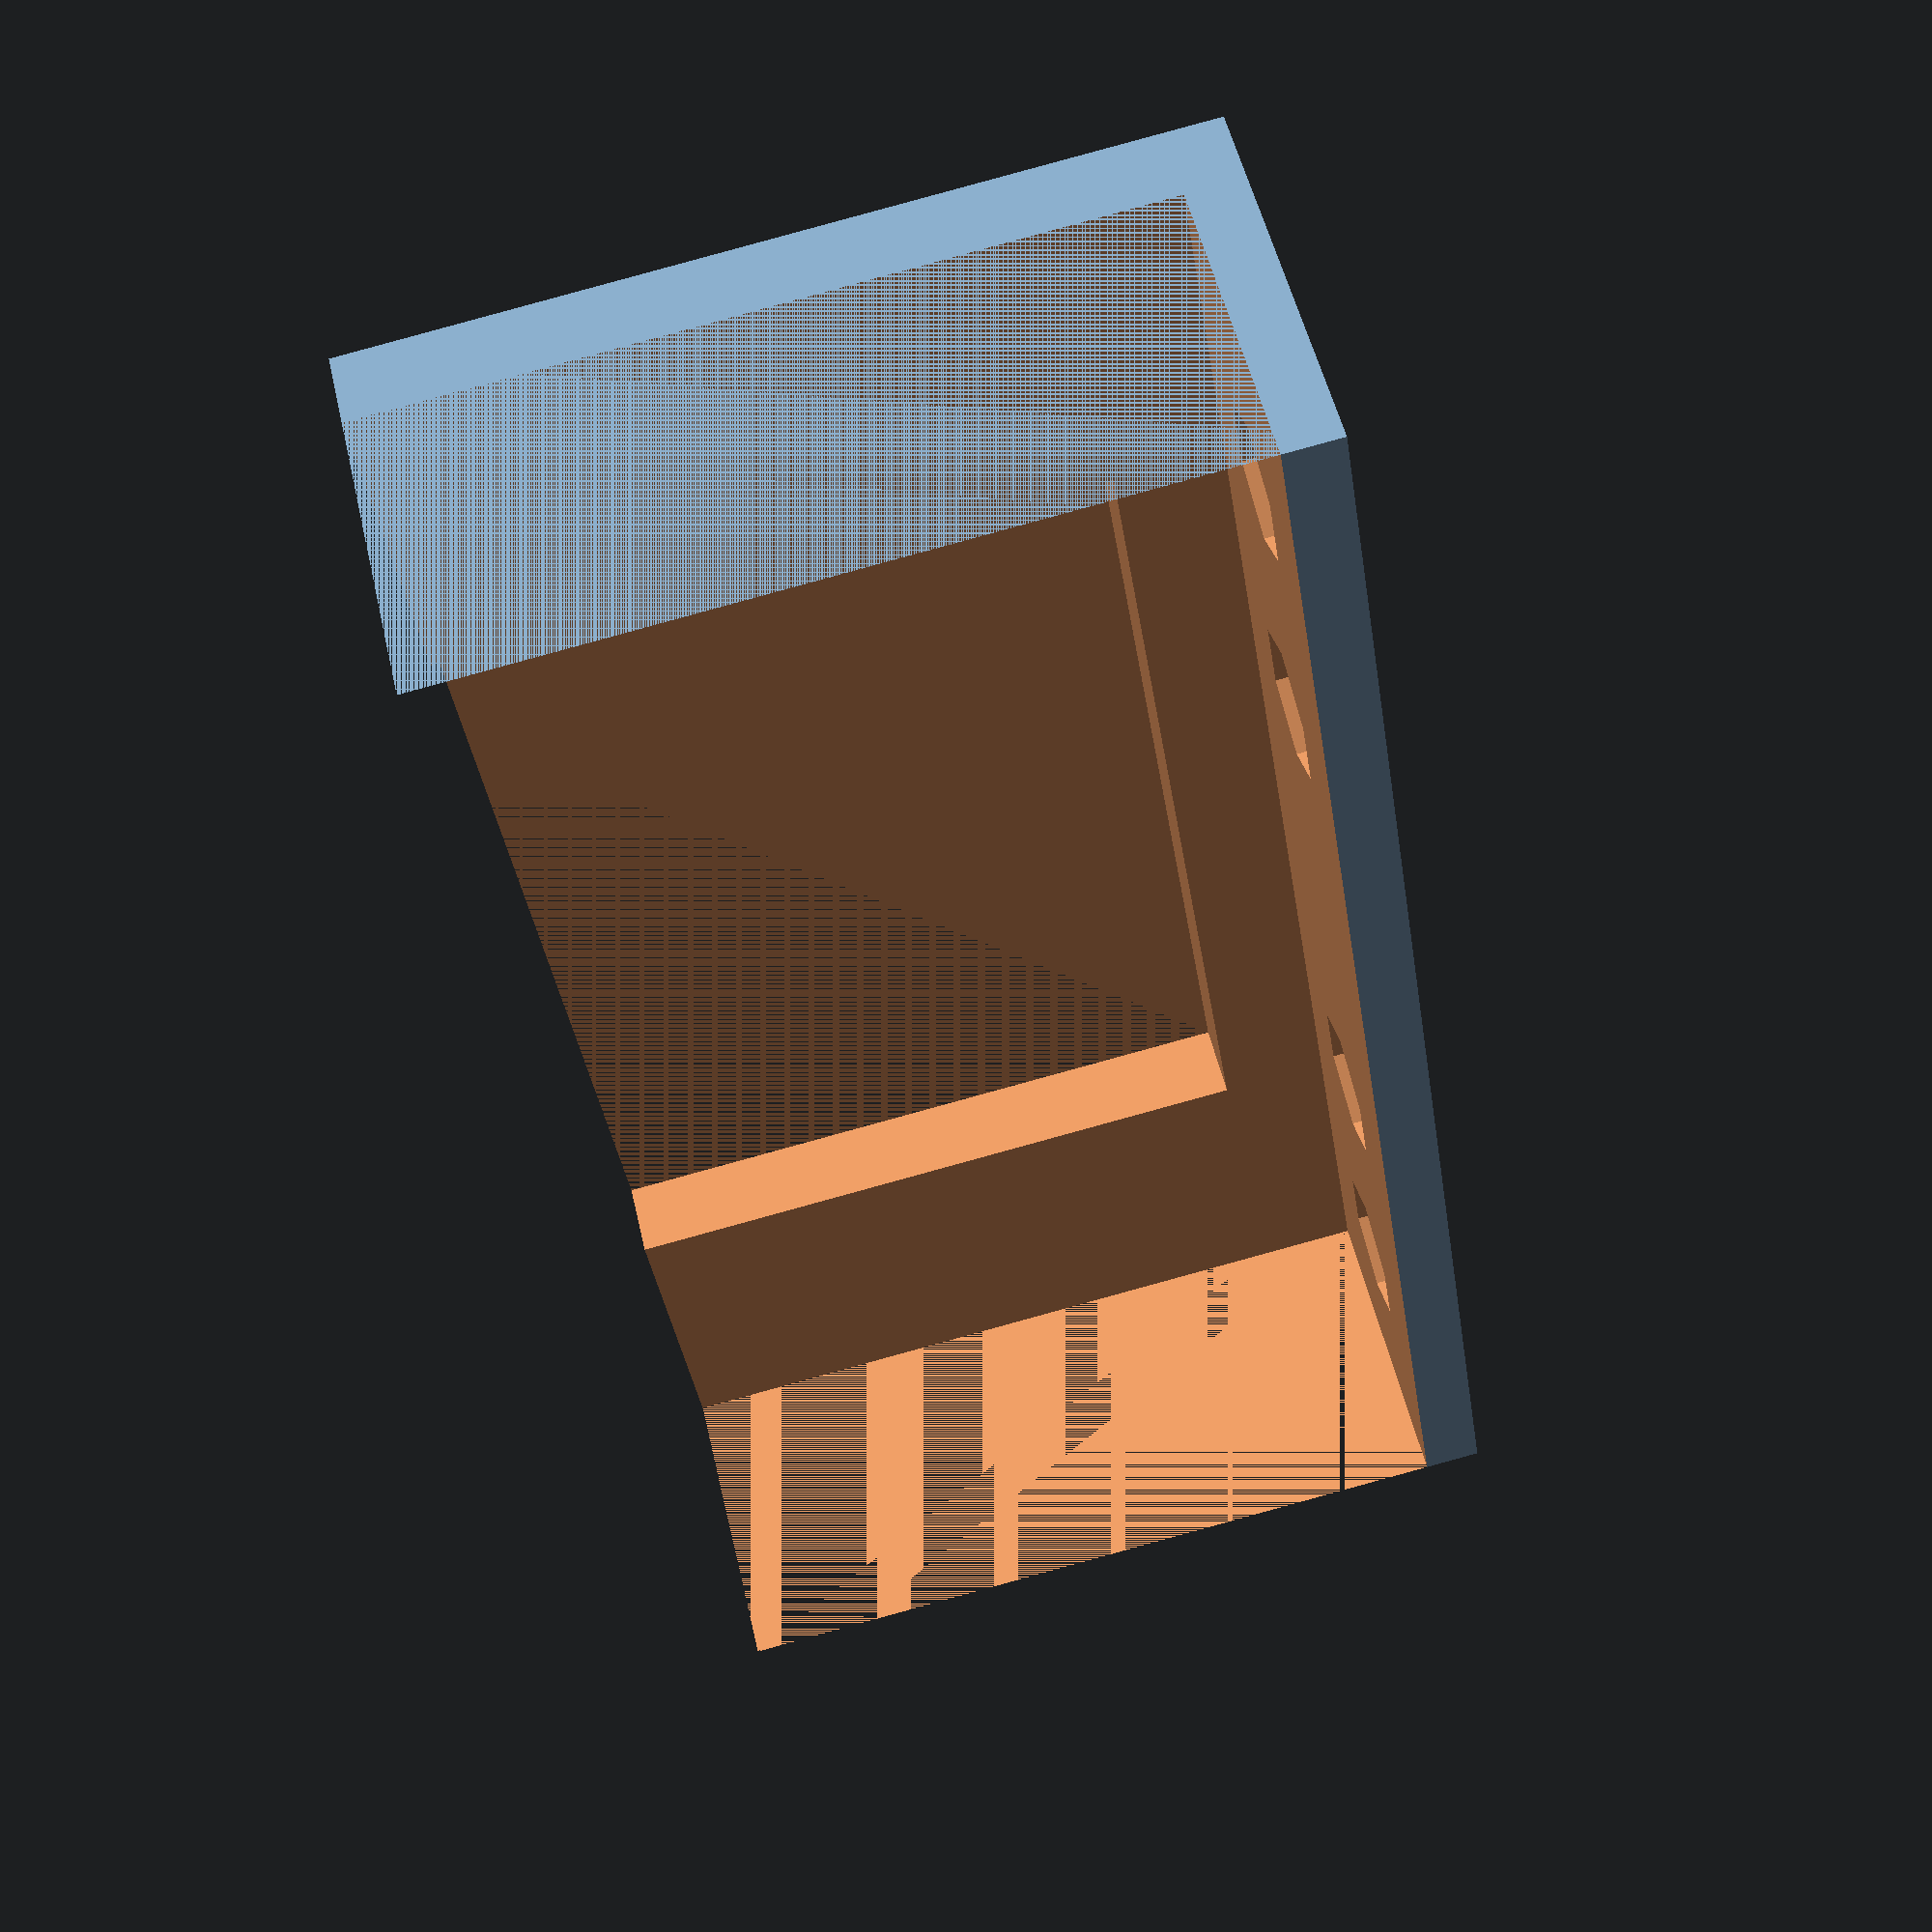
<openscad>
difference () {
  cube ([40, 20, 10], center=true);
  translate ([0, 1.4, 2]) {
    cube ([40, 20, 10], center=true);
  }
  translate ([-15, -9, 1]) {
    rotate (a=90.0, v=[1, 0, 0]) {
      cylinder (h=2, r=1.8, center=true);
    }
  }
  translate ([-7.5, -9, 1]) {
    rotate (a=90.0, v=[1, 0, 0]) {
      cylinder (h=2, r=1.8, center=true);
    }
  }
  translate ([7.5, -9, 1]) {
    rotate (a=90.0, v=[1, 0, 0]) {
      cylinder (h=2, r=1.8, center=true);
    }
  }
  translate ([15, -9, 1]) {
    rotate (a=90.0, v=[1, 0, 0]) {
      cylinder (h=2, r=1.8, center=true);
    }
  }
  translate ([0, 4, 0]) {
    cube ([24, 20, 10], center=true);
  }
}

</openscad>
<views>
elev=309.0 azim=261.2 roll=347.4 proj=p view=wireframe
</views>
